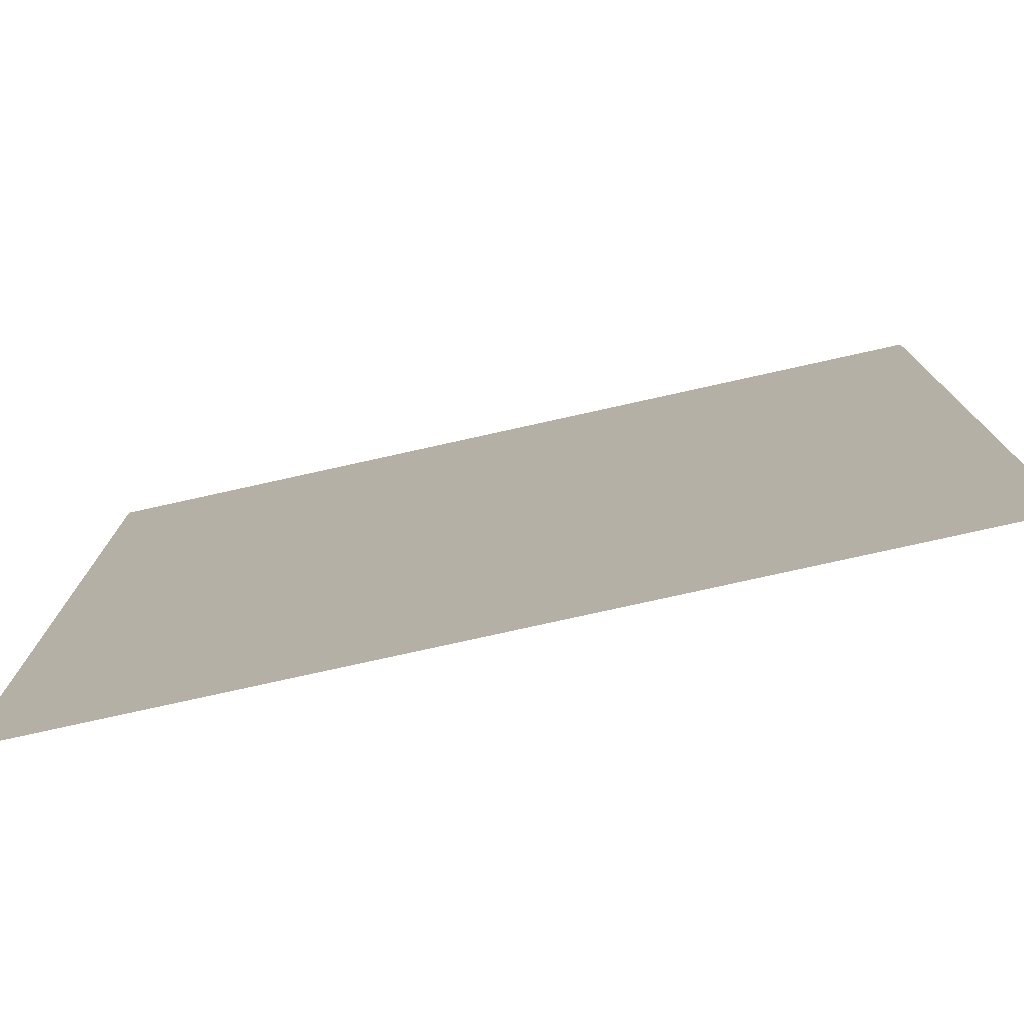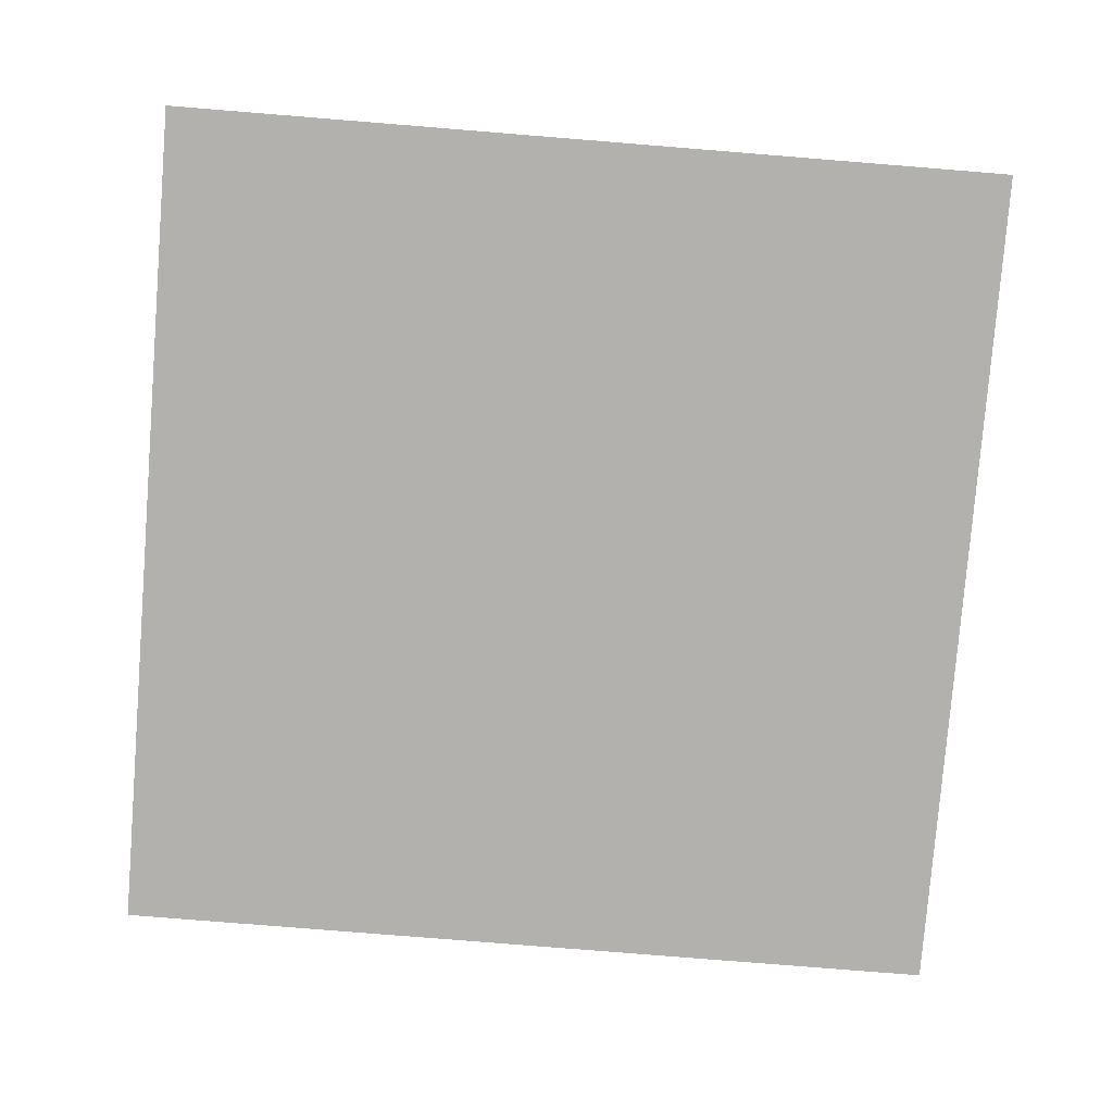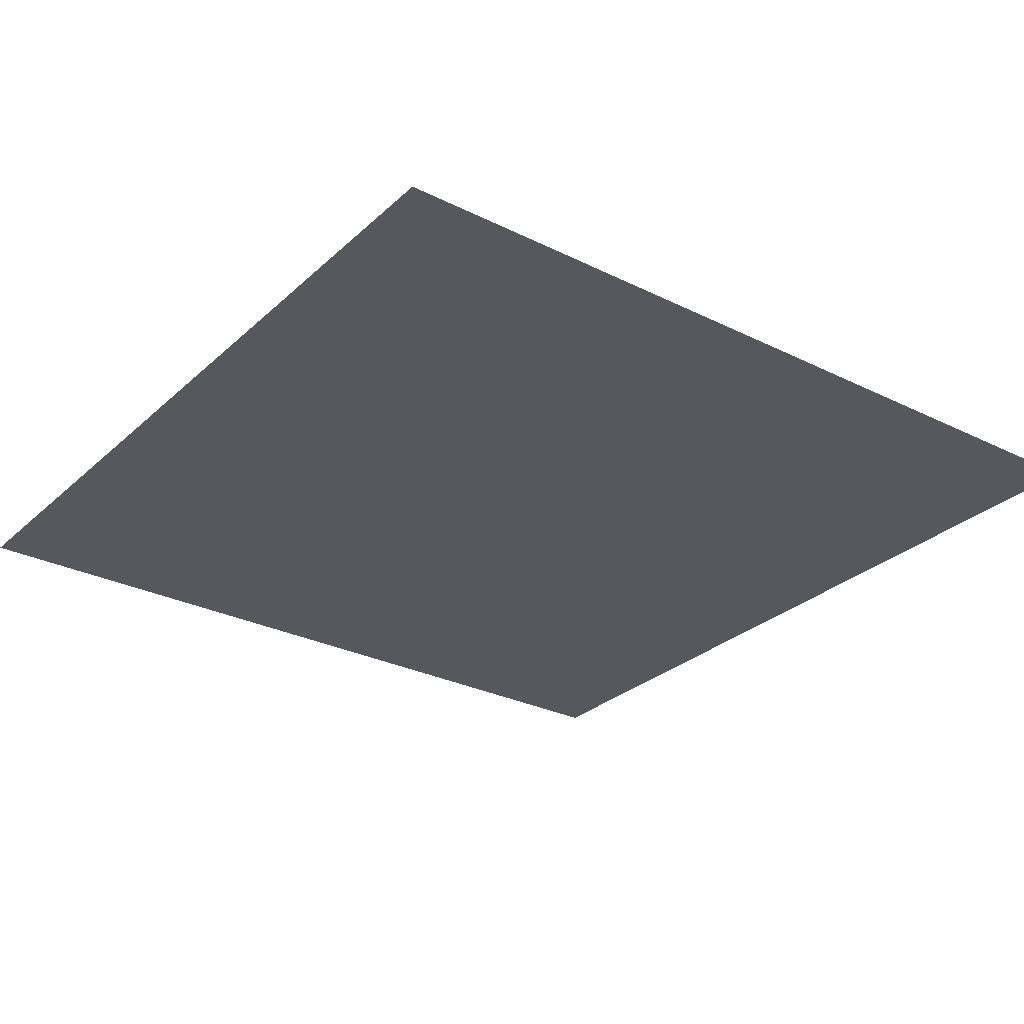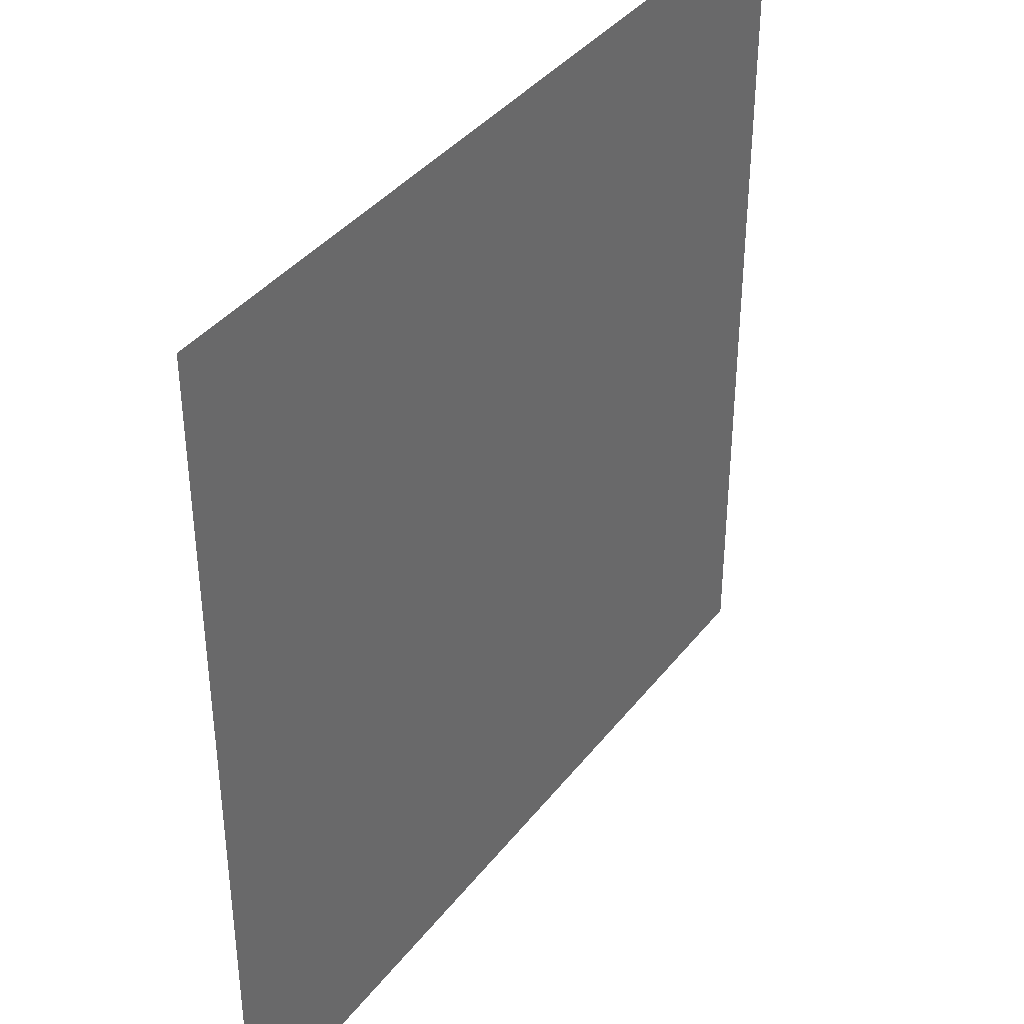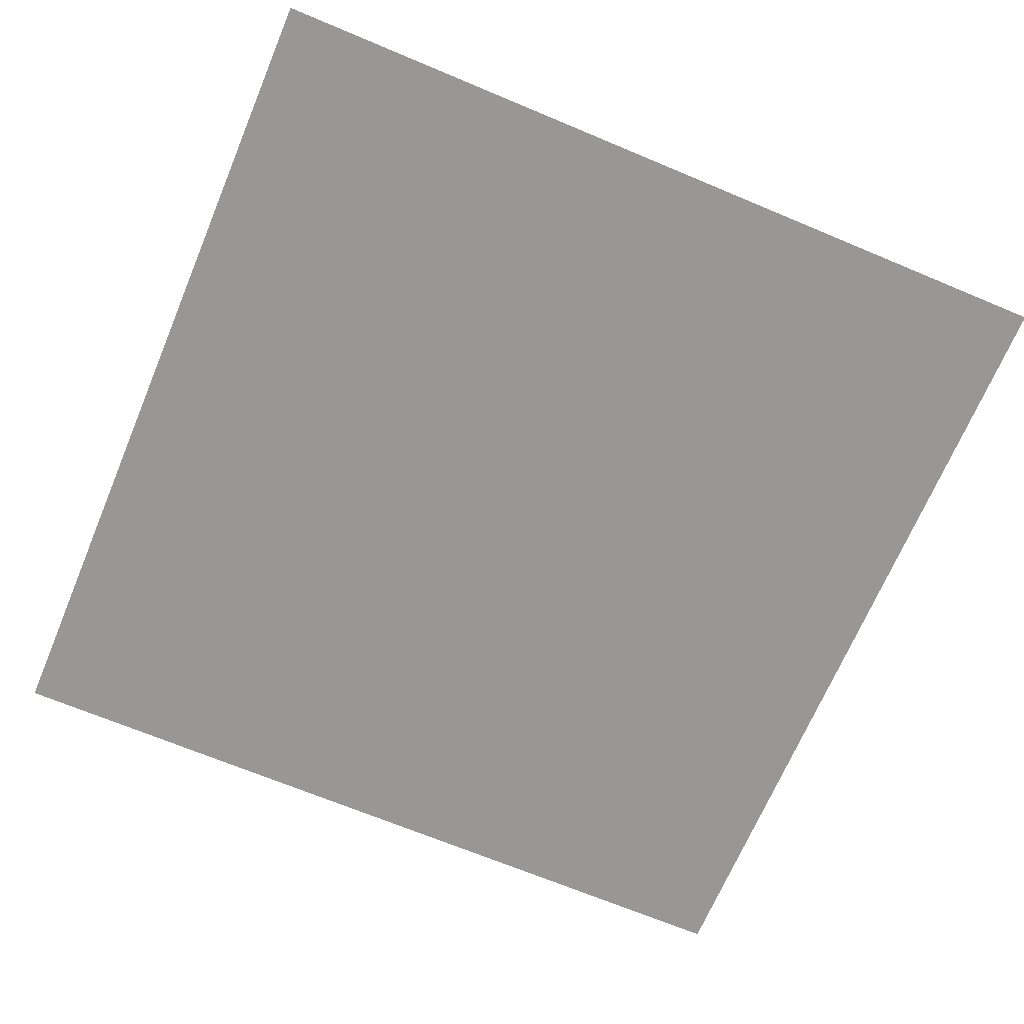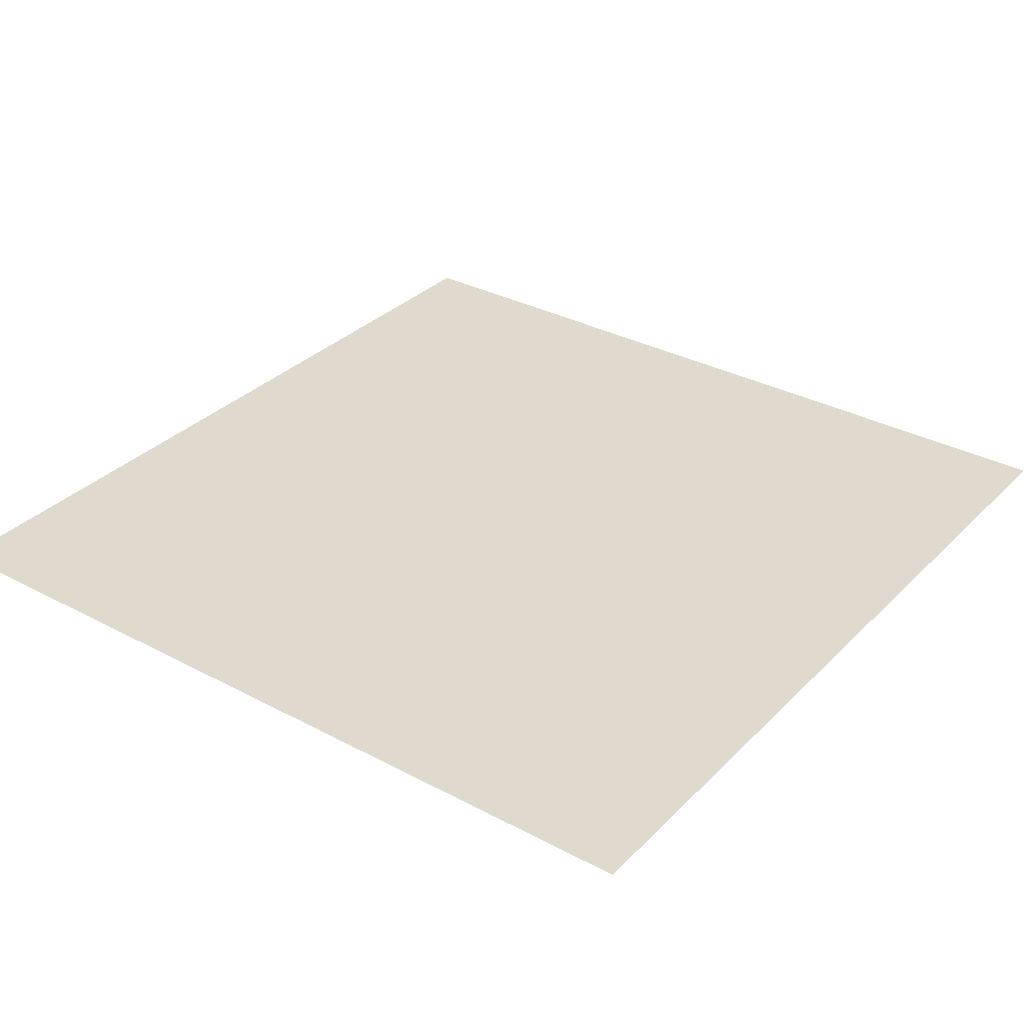
<metadata>
{"format":"obj","ext":"obj","renderer":"f3d","projection":"perspective","resolution":1024,"background":"white","views":[{"elev":-77.9,"azim":12.5,"up":"+Z"},{"elev":-79.2,"azim":-94.6,"up":"+Y"},{"elev":-28.5,"azim":53.3,"up":"+Y"},{"elev":38.6,"azim":123.5,"up":"+Z"},{"elev":-68.3,"azim":157.2,"up":"+Y"},{"elev":32.6,"azim":-143.5,"up":"+Y"}]}
</metadata>
<code>
o Grid_Grid.003
v 0 1 0.5
v 0.125 1 0.5
v 0.25 1 0.5
v 0.375 1 0.5
v 0.5 1 0.5
v 0 1 0.375
v 0.125 1 0.375
v 0.25 1 0.375
v 0.375 1 0.375
v 0.5 1 0.375
v 0 1 0.25
v 0.125 1 0.25
v 0.25 1 0.25
v 0.375 1 0.25
v 0.5 1 0.25
v 0 1 0.125
v 0.125 1 0.125
v 0.25 1 0.125
v 0.375 1 0.125
v 0.5 1 0.125
v -0.5 1 0
v -0.375 1 0
v -0.25 1 -0
v -0.125 1 -0
v -0.5 1 -0.125
v -0.375 1 -0.125
v -0.25 1 -0.125
v -0.125 1 -0.125
v -0.5 1 -0.25
v -0.375 1 -0.25
v -0.25 1 -0.25
v -0.125 1 -0.25
v -0.5 1 -0.375
v -0.375 1 -0.375
v -0.25 1 -0.375
v -0.125 1 -0.375
v -0.5 1 -0.5
v -0.375 1 -0.5
v -0.25 1 -0.5
v -0.125 1 -0.5
v 0.5 1 0
v 0.5 1 -0.125
v 0.5 1 -0.25
v 0.5 1 -0.375
v 0.5 1 -0.5
v 0.375 1 0
v 0.375 1 -0.125
v 0.375 1 -0.25
v 0.375 1 -0.375
v 0.375 1 -0.5
v 0.25 1 0
v 0.25 1 -0.125
v 0.25 1 -0.25
v 0.25 1 -0.375
v 0.25 1 -0.5
v 0.125 1 0
v 0.125 1 -0.125
v 0.125 1 -0.25
v 0.125 1 -0.375
v 0.125 1 -0.5
v 0 1 0
v 0 1 -0.125
v 0 1 -0.25
v 0 1 -0.375
v 0 1 -0.5
v -0.125 1 0.5
v -0.125 1 0.375
v -0.125 1 0.25
v -0.125 1 0.125
v -0.25 1 0.5
v -0.25 1 0.375
v -0.25 1 0.25
v -0.25 1 0.125
v -0.375 1 0.5
v -0.375 1 0.375
v -0.375 1 0.25
v -0.375 1 0.125
v -0.5 1 0.5
v -0.5 1 0.375
v -0.5 1 0.25
v -0.5 1 0.125
f 2 7 6
f 3 8 7
f 4 9 8
f 5 10 9
f 7 12 11
f 8 13 12
f 9 14 13
f 10 15 14
f 12 17 16
f 13 18 17
f 14 19 18
f 15 20 19
f 1 2 6
f 2 3 7
f 3 4 8
f 4 5 9
f 6 7 11
f 7 8 12
f 8 9 13
f 9 10 14
f 11 12 16
f 12 13 17
f 13 14 18
f 14 15 19
f 22 26 25
f 23 27 26
f 24 28 27
f 26 30 29
f 27 31 30
f 28 32 31
f 30 34 33
f 31 35 34
f 32 36 35
f 34 38 37
f 35 39 38
f 36 40 39
f 21 22 25
f 22 23 26
f 23 24 27
f 25 26 29
f 26 27 30
f 27 28 31
f 29 30 33
f 30 31 34
f 31 32 35
f 33 34 37
f 34 35 38
f 35 36 39
f 42 47 46
f 43 48 47
f 44 49 48
f 45 50 49
f 47 52 51
f 48 53 52
f 49 54 53
f 50 55 54
f 52 57 56
f 53 58 57
f 54 59 58
f 55 60 59
f 57 62 61
f 58 63 62
f 59 64 63
f 60 65 64
f 41 42 46
f 42 43 47
f 43 44 48
f 44 45 49
f 46 47 51
f 47 48 52
f 48 49 53
f 49 50 54
f 51 52 56
f 52 53 57
f 53 54 58
f 54 55 59
f 56 57 61
f 57 58 62
f 58 59 63
f 59 60 64
f 67 71 70
f 68 72 71
f 69 73 72
f 71 75 74
f 72 76 75
f 73 77 76
f 75 79 78
f 76 80 79
f 77 81 80
f 66 67 70
f 67 68 71
f 68 69 72
f 70 71 74
f 71 72 75
f 72 73 76
f 74 75 78
f 75 76 79
f 76 77 80
f 17 56 61
f 18 51 56
f 19 46 51
f 20 41 46
f 16 17 61
f 17 18 56
f 18 19 51
f 19 20 46
f 61 62 28
f 62 63 32
f 63 64 36
f 64 65 40
f 24 61 28
f 28 62 32
f 32 63 36
f 36 64 40
f 6 67 66
f 11 68 67
f 16 69 68
f 61 24 69
f 24 23 73
f 23 22 77
f 22 21 81
f 1 6 66
f 6 11 67
f 11 16 68
f 16 61 69
f 69 24 73
f 73 23 77
f 77 22 81

</code>
